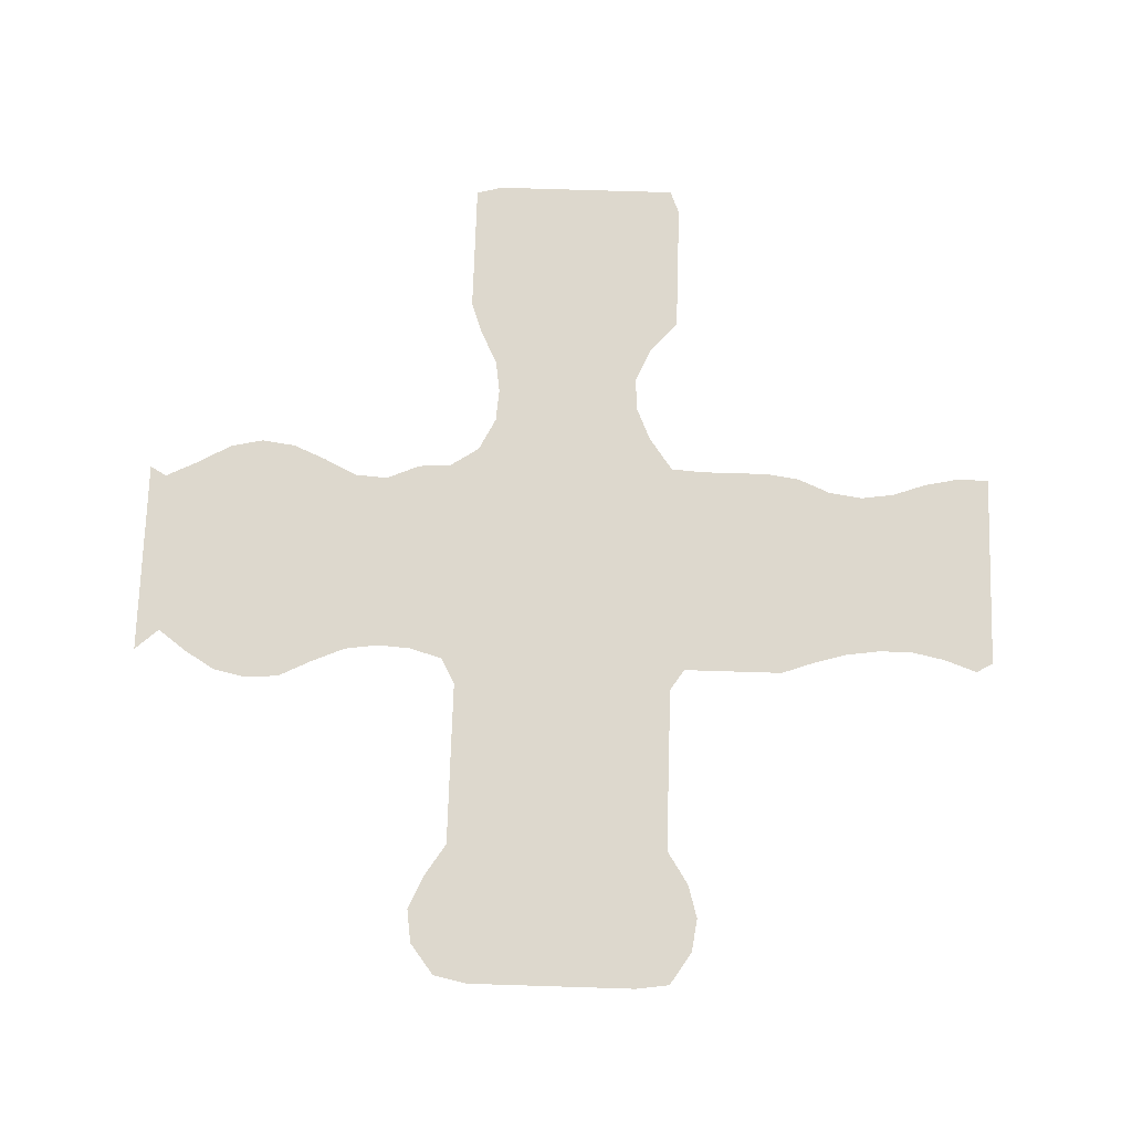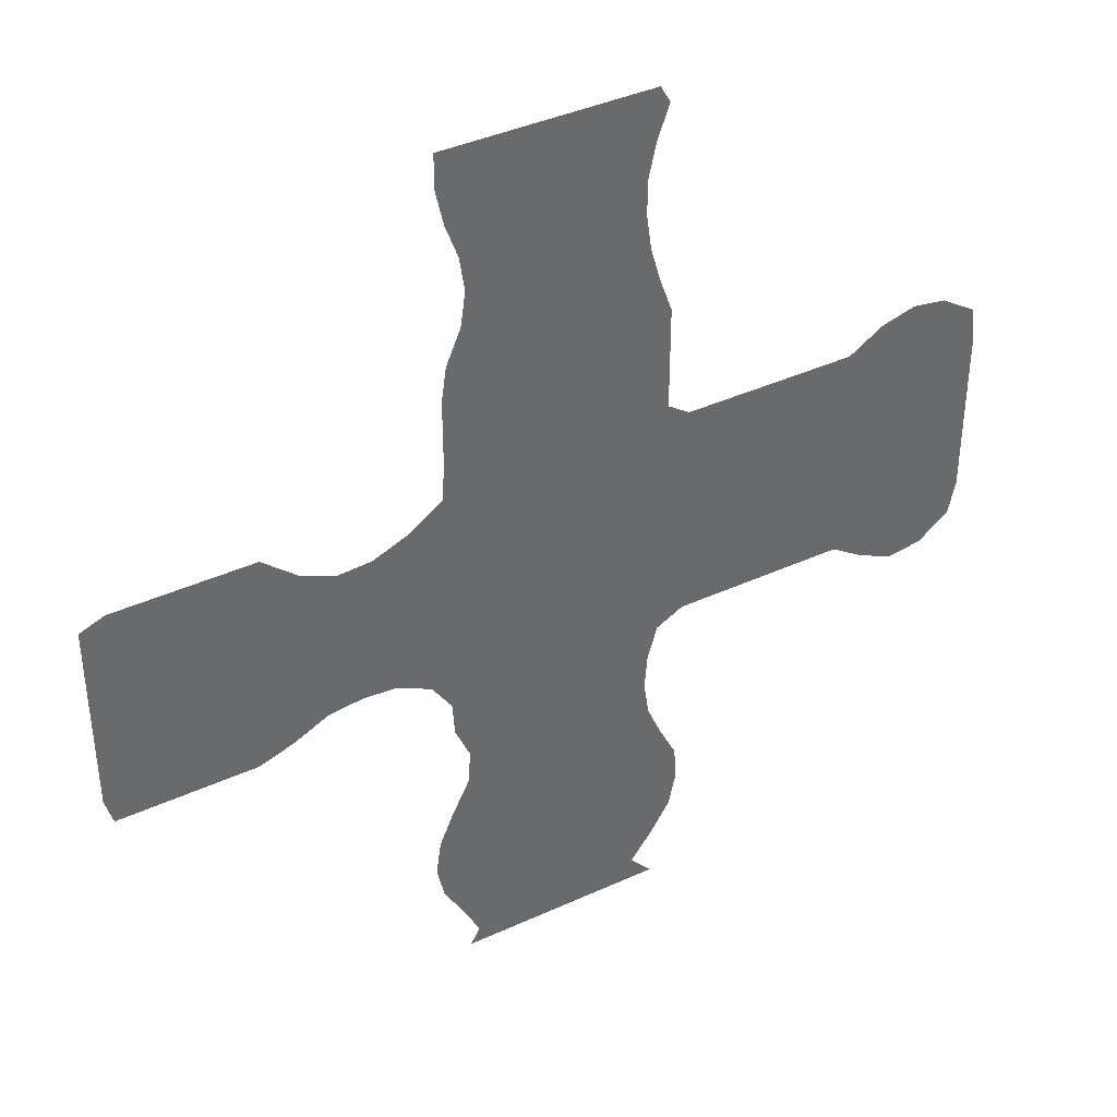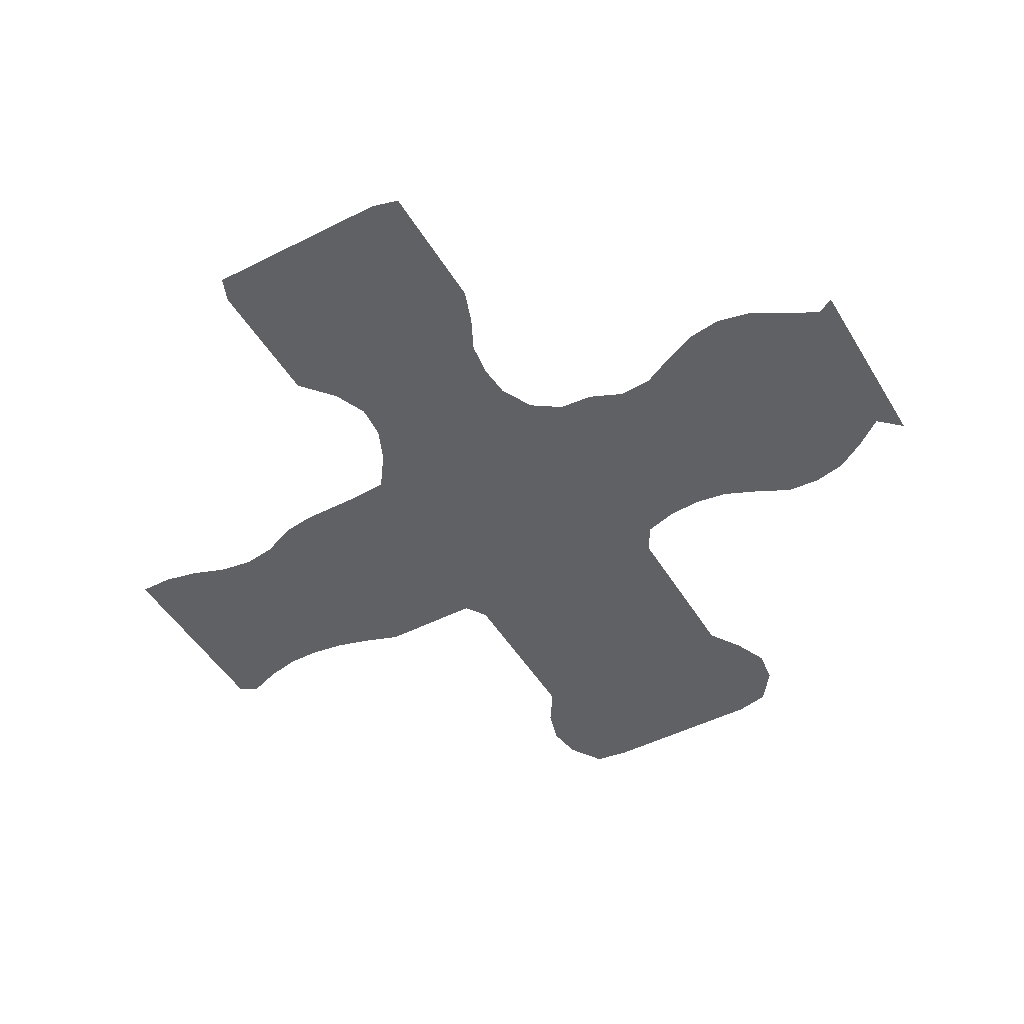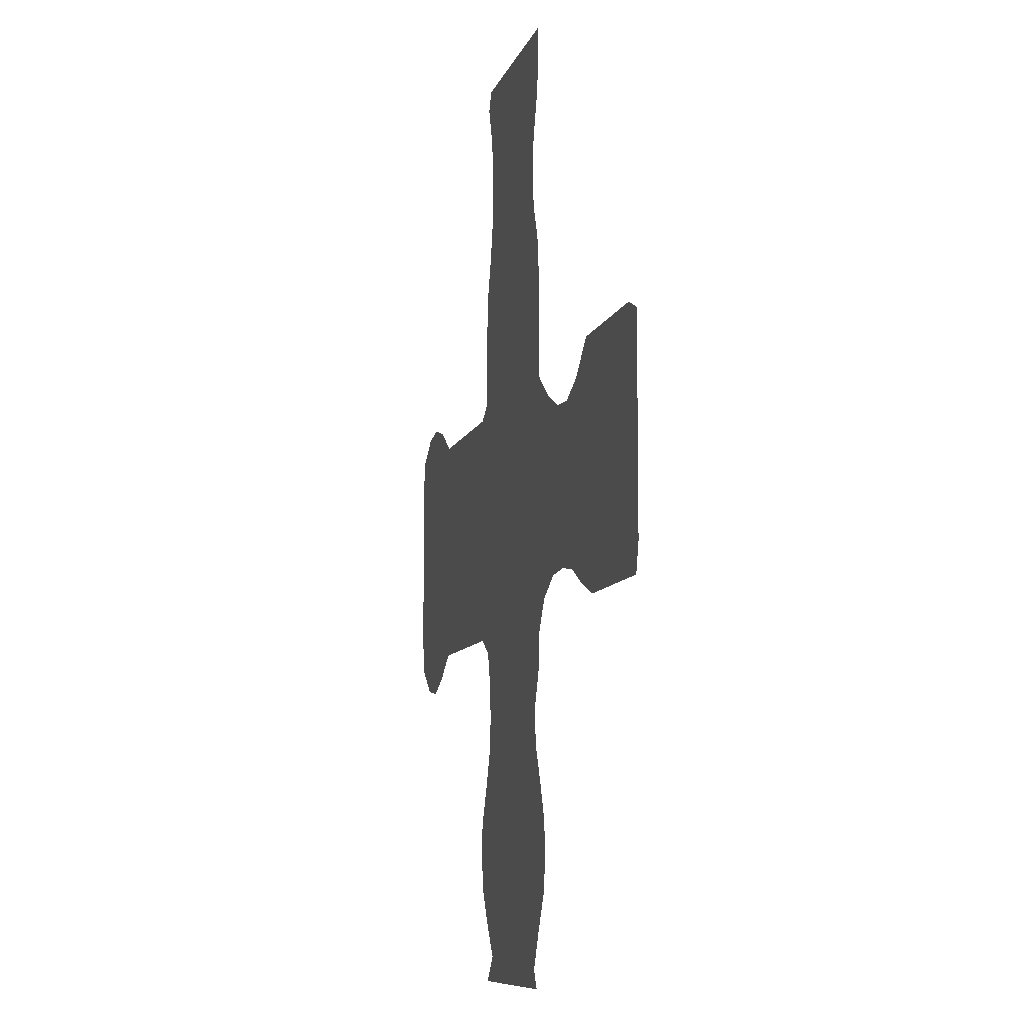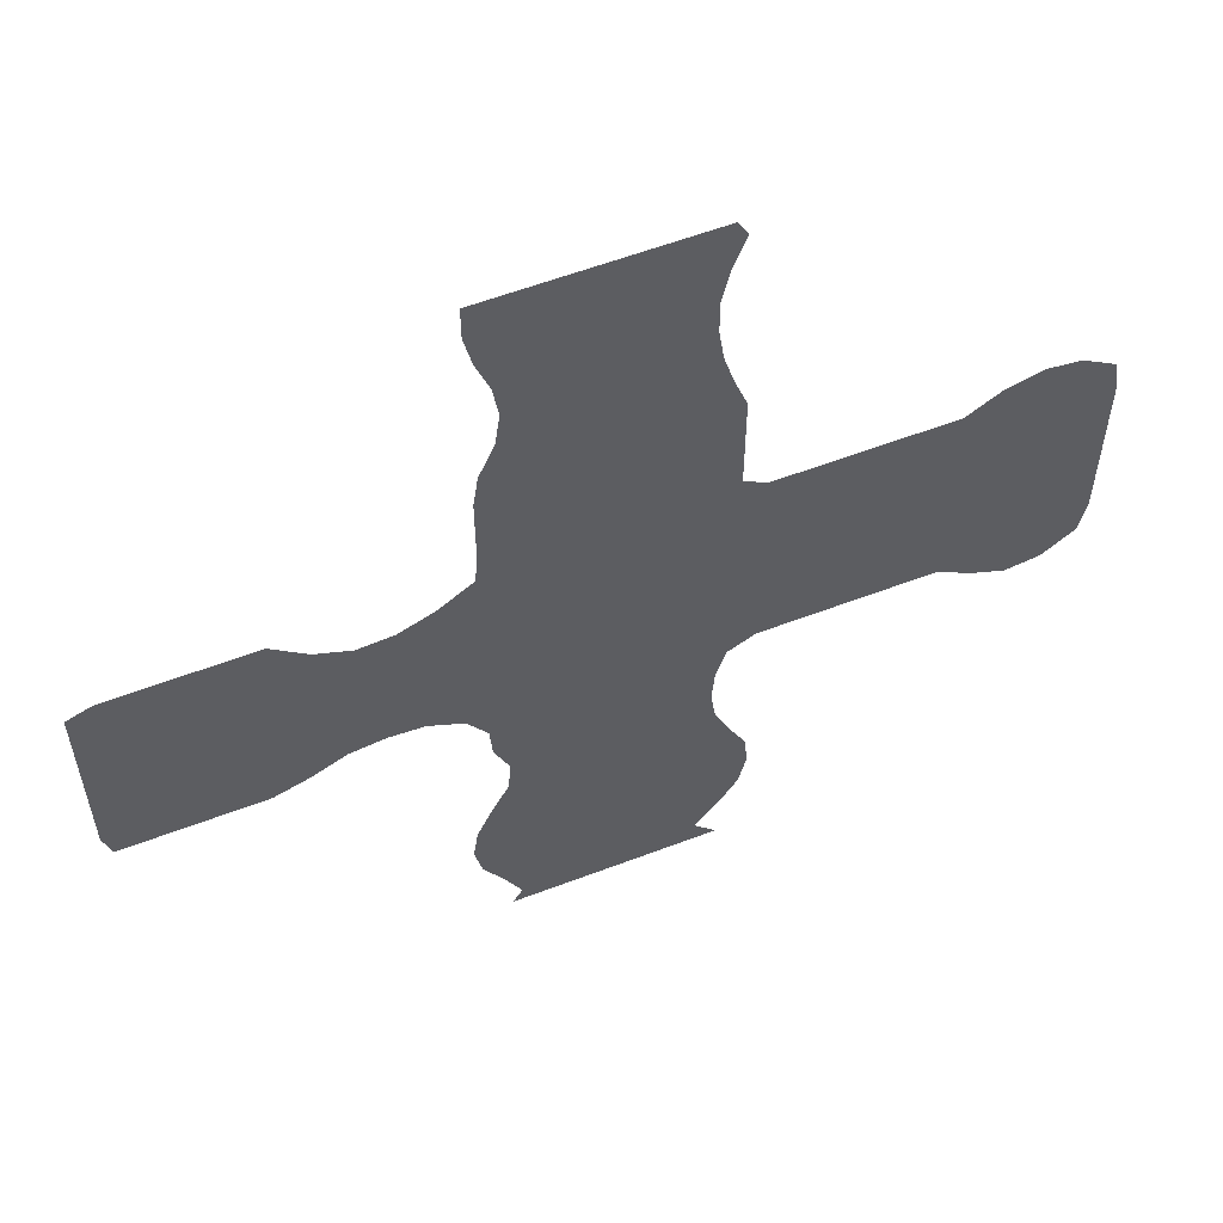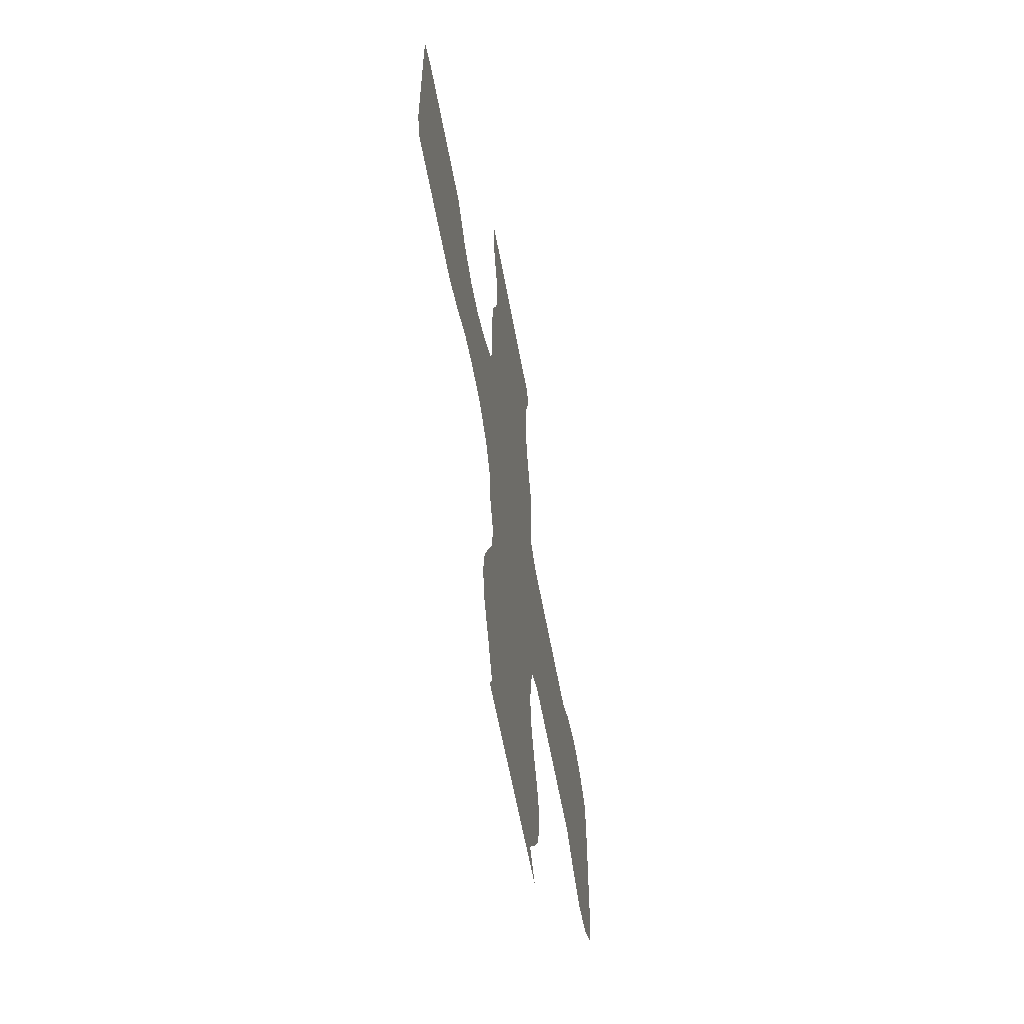
<metadata>
{"format":"obj","ext":"obj","renderer":"f3d","projection":"perspective","resolution":1024,"background":"white","views":[{"elev":72.2,"azim":91.8,"up":"+Z"},{"elev":39.8,"azim":-29.6,"up":"+Y"},{"elev":-47.8,"azim":-60.3,"up":"+Z"},{"elev":-8.4,"azim":-103.1,"up":"+Y"},{"elev":57.9,"azim":-21.6,"up":"+Y"},{"elev":-60.8,"azim":-79.6,"up":"+Y"}]}
</metadata>
<code>
v 0 0.5013 0
v 0 0.5391 0
v 0 0.5768 0
v 0 0.6146 0
v 0.02695 0.6253 0
v 0.06469 0.6253 0
v 0.1024 0.6253 0
v 0.1402 0.6253 0
v 0.1779 0.6253 0
v 0.2156 0.593 0
v 0.2534 0.5768 0
v 0.2911 0.5795 0
v 0.3288 0.5957 0
v 0.3666 0.6226 0
v 0.3693 0.6604 0
v 0.3693 0.6981 0
v 0.3693 0.7359 0
v 0.3747 0.7736 0
v 0.3908 0.8113 0
v 0.3962 0.8491 0
v 0.3908 0.8868 0
v 0.3774 0.9245 0
v 0.3693 0.9623 0
v 0.3693 1 0
v 0.407 1 0
v 0.4447 1 0
v 0.4825 1 0
v 0.5202 1 0
v 0.5579 1 0
v 0.5957 1 0
v 0.6065 0.9811 0
v 0.593 0.9434 0
v 0.5849 0.9057 0
v 0.5849 0.8679 0
v 0.5903 0.8302 0
v 0.6011 0.7924 0
v 0.6146 0.7547 0
v 0.6146 0.717 0
v 0.6146 0.6793 0
v 0.6146 0.6415 0
v 0.6388 0.6253 0
v 0.6765 0.6253 0
v 0.7143 0.6253 0
v 0.752 0.6253 0
v 0.7898 0.6253 0
v 0.8275 0.6253 0
v 0.8652 0.6496 0
v 0.903 0.6604 0
v 0.9407 0.655 0
v 0.9784 0.6307 0
v 0.9838 0.593 0
v 0.9838 0.5553 0
v 0.9838 0.5175 0
v 0.9838 0.4798 0
v 0.9838 0.442 0
v 0.9838 0.4043 0
v 0.9757 0.3666 0
v 0.9407 0.3396 0
v 0.903 0.3342 0
v 0.8652 0.3504 0
v 0.8275 0.3747 0
v 0.7898 0.3747 0
v 0.752 0.3747 0
v 0.7143 0.3747 0
v 0.6765 0.3747 0
v 0.6388 0.3747 0
v 0.6092 0.3585 0
v 0.5984 0.3207 0
v 0.5957 0.283 0
v 0.6011 0.2453 0
v 0.6172 0.2076 0
v 0.6361 0.1698 0
v 0.6388 0.1321 0
v 0.6307 0.09434 0
v 0.6092 0.0593 0
v 0.5849 0.02695 0
v 0.6092 0 0
v 0.5714 0 0
v 0.5337 0 0
v 0.496 0 0
v 0.4582 0 0
v 0.4205 0 0
v 0.3827 0 0
v 0.3935 0.01887 0
v 0.3747 0.0566 0
v 0.3531 0.09434 0
v 0.345 0.1321 0
v 0.3504 0.1698 0
v 0.3666 0.2076 0
v 0.3854 0.2453 0
v 0.3881 0.283 0
v 0.372 0.3207 0
v 0.3693 0.3585 0
v 0.3477 0.3908 0
v 0.31 0.4097 0
v 0.2722 0.4124 0
v 0.2345 0.407 0
v 0.1968 0.3881 0
v 0.159 0.3747 0
v 0.1213 0.3747 0
v 0.08356 0.3747 0
v 0.04582 0.3747 0
v 0.008086 0.3747 0
v 0 0.4043 0
v 0 0.442 0
v 0 0.4798 0
f 76 78 77
f 101 106 105
f 86 88 87
f 1 106 100
f 100 106 101
f 102 104 103
f 102 105 104
f 101 105 102
f 85 88 86
f 85 89 88
f 76 79 78
f 1 100 8
f 67 94 93
f 49 51 50
f 56 58 57
f 56 59 58
f 81 85 84
f 80 85 81
f 76 80 79
f 75 80 76
f 80 89 85
f 2 7 6
f 1 7 2
f 1 8 7
f 8 100 10
f 10 97 11
f 8 10 9
f 47 52 51
f 14 67 40
f 14 94 67
f 14 40 15
f 55 60 56
f 56 60 59
f 82 84 83
f 81 84 82
f 3 5 4
f 3 6 5
f 2 6 3
f 23 25 24
f 22 25 23
f 10 100 98
f 10 98 97
f 11 96 12
f 11 97 96
f 48 51 49
f 47 51 48
f 46 53 52
f 46 52 47
f 13 94 14
f 15 40 39
f 19 35 20
f 71 90 89
f 70 90 71
f 71 89 80
f 71 80 75
f 54 61 55
f 55 61 60
f 53 61 54
f 46 61 53
f 71 73 72
f 73 75 74
f 71 75 73
f 20 35 34
f 20 34 21
f 98 100 99
f 12 96 95
f 12 95 13
f 13 95 94
f 16 38 17
f 16 39 38
f 15 39 16
f 19 36 35
f 18 36 19
f 17 36 18
f 17 38 36
f 36 38 37
f 67 93 68
f 68 93 92
f 68 92 91
f 40 67 41
f 41 67 66
f 68 91 69
f 69 91 90
f 69 90 70
f 21 26 22
f 21 27 26
f 22 26 25
f 21 34 33
f 21 33 27
f 29 31 30
f 29 32 31
f 27 33 28
f 28 33 32
f 28 32 29
f 45 61 46
f 45 62 61
f 45 63 62
f 44 63 45
f 43 63 44
f 43 64 63
f 41 66 42
f 42 66 65
f 42 64 43
f 42 65 64

</code>
